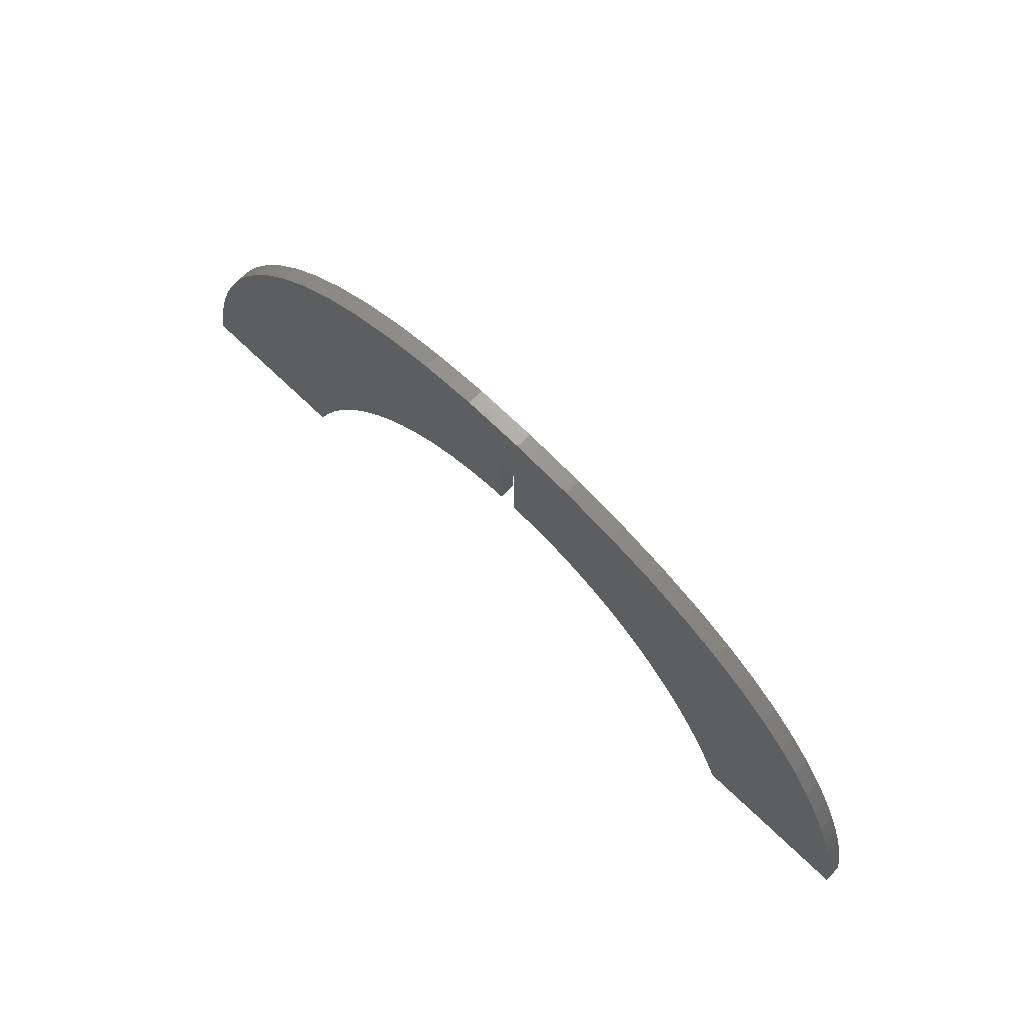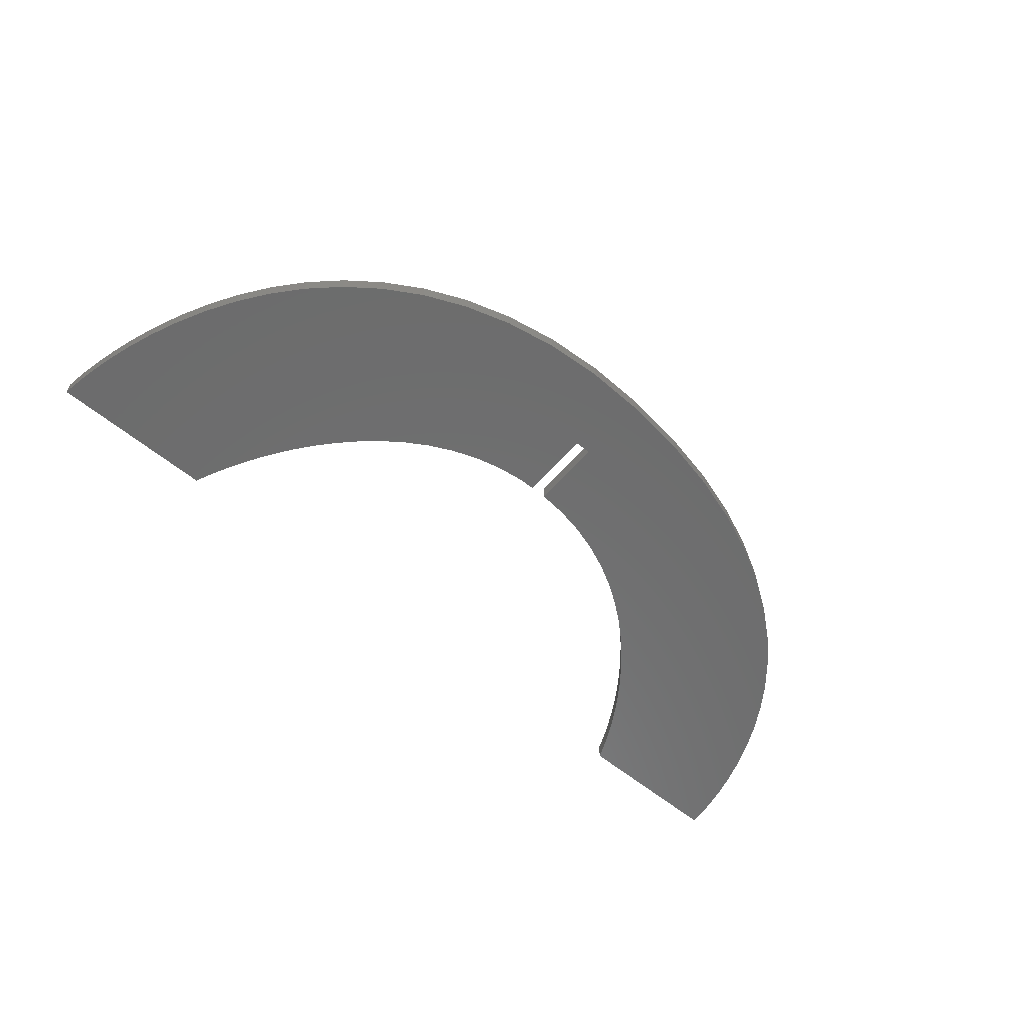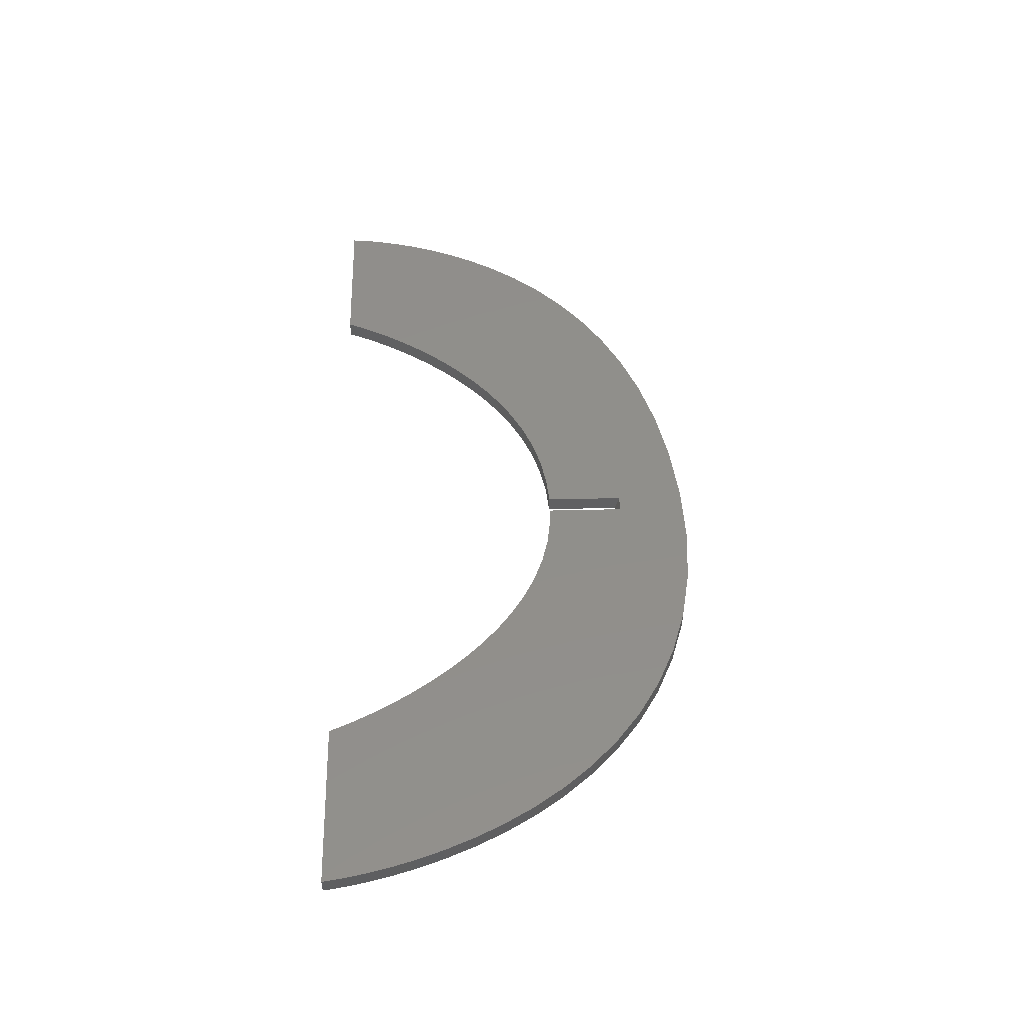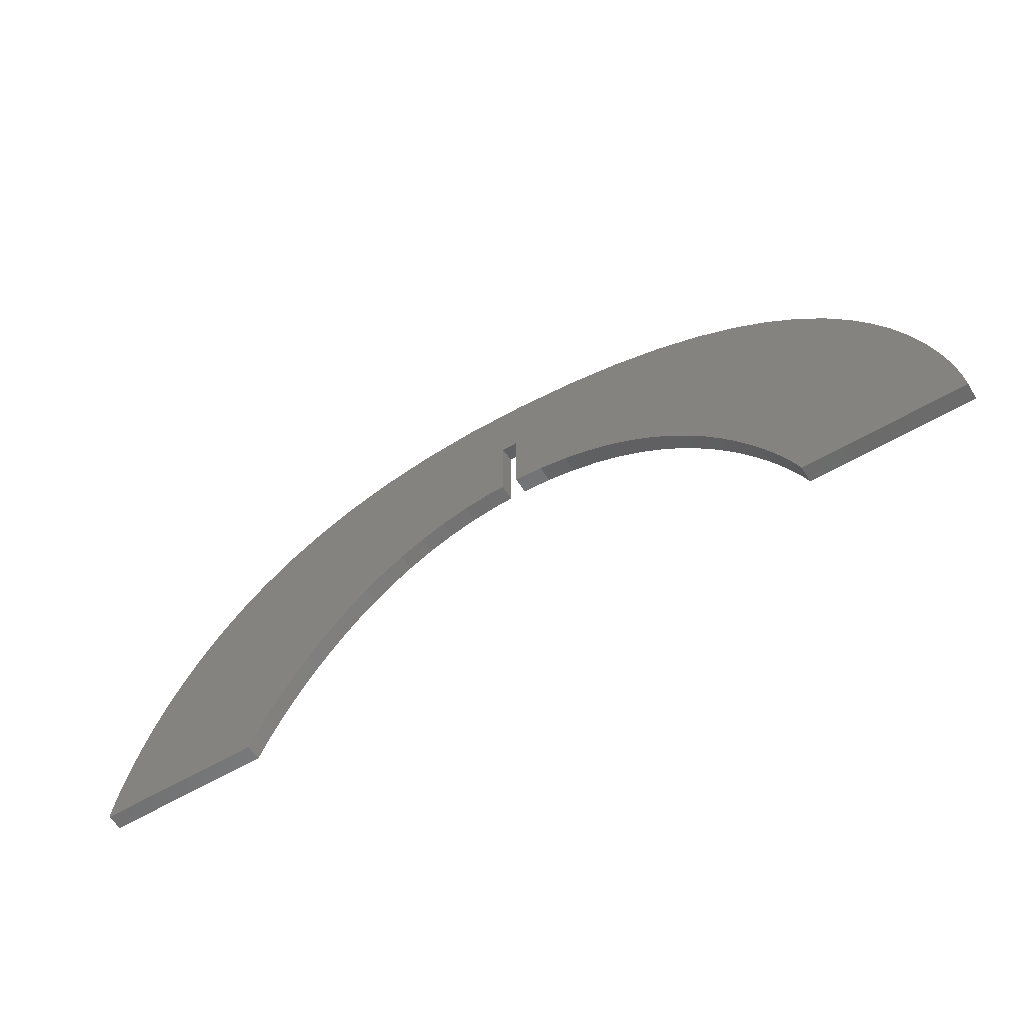
<metadata>
{"format":"stl","ext":"stl","renderer":"f3d","projection":"perspective","resolution":1024,"background":"white","views":[{"elev":66.6,"azim":44.5,"up":"+Z"},{"elev":-58.7,"azim":-40.5,"up":"+Y"},{"elev":48.9,"azim":-91.5,"up":"+Y"},{"elev":-57.7,"azim":31.7,"up":"+Z"}]}
</metadata>
<code>
# stl→obj: 170 verts, 336 faces
v 130.6 202.6 65.41
v 95.48 202.6 126.2
v 82.98 202.6 116.7
v 124 202.6 58.77
v 72.04 202.6 106.3
v 163.3 202.6 87.48
v 200.7 202.6 124
v 194.6 202.6 95.37
v 200.7 202.6 95.48
v 118.1 202.6 51.97
v 62.55 202.6 95.27
v 183.5 202.6 93.84
v 173.1 202.6 91.17
v 112.7 202.6 45.14
v 54.42 202.6 83.91
v 154.2 202.6 82.91
v 145.7 202.6 77.62
v 107.9 202.6 38.43
v 47.54 202.6 72.46
v 137.8 202.6 71.74
v 103.7 202.6 31.98
v 41.82 202.6 61.16
v 100.1 202.6 25.93
v 37.15 202.6 50.26
v 97.09 202.6 20.43
v 33.43 202.6 40
v 92.73 202.6 11.61
v 30.55 202.6 30.65
v 90.58 202.6 6.657
v 28.43 202.6 22.43
v 90.32 202.6 5.985
v 26.96 202.6 15.61
v 94.63 202.6 15.61
v 26.03 202.6 10.43
v 91.39 202.6 8.579
v 25.54 202.6 7.137
v 25.41 202.6 5.985
v 184.9 202.6 152.7
v 163.1 202.6 151.1
v 208.9 202.6 152
v 143.3 202.6 147.4
v 207 202.6 124
v 125.6 202.6 141.9
v 232.7 202.6 149.2
v 109.6 202.6 134.7
v 229.2 202.6 92.32
v 254.3 202.6 144.7
v 239.5 202.6 89.13
v 249.2 202.6 85.07
v 273.7 202.6 138.9
v 258.2 202.6 80.27
v 290.9 202.6 131.8
v 218.1 202.6 94.52
v 207 202.6 95.53
v 266.5 202.6 74.85
v 306.2 202.6 123.6
v 274.1 202.6 68.95
v 319.7 202.6 114.7
v 281.1 202.6 62.69
v 331.4 202.6 105
v 287.5 202.6 56.2
v 341.6 202.6 94.93
v 293.3 202.6 49.61
v 350.2 202.6 84.55
v 298.5 202.6 43.04
v 357.5 202.6 74.07
v 303 202.6 36.62
v 363.5 202.6 63.69
v 307 202.6 30.48
v 368.3 202.6 53.6
v 310.4 202.6 24.75
v 313.3 202.6 19.54
v 372.2 202.6 43.99
v 315.6 202.6 15
v 375.1 202.6 35.04
v 317.4 202.6 11.25
v 377.3 202.6 26.95
v 318.6 202.6 8.409
v 319.4 202.6 6.613
v 319.6 202.6 5.985
v 378.8 202.6 19.91
v 379.8 202.6 14.1
v 380.4 202.6 9.719
v 380.6 202.6 6.95
v 380.7 202.6 5.985
v 200.7 208.9 125.6
v 184.9 208.9 152.7
v 208.9 208.9 152
v 207 208.9 125.6
v 232.7 208.9 149.2
v 163.1 208.9 151.1
v 229.2 208.9 92.32
v 254.3 208.9 144.7
v 173.1 208.9 91.17
v 239.5 208.9 89.13
v 273.7 208.9 138.9
v 143.3 208.9 147.4
v 258.2 208.9 80.27
v 290.9 208.9 131.8
v 163.3 208.9 87.48
v 266.5 208.9 74.85
v 306.2 208.9 123.6
v 274.1 208.9 68.95
v 319.7 208.9 114.7
v 281.1 208.9 62.69
v 331.4 208.9 105
v 249.2 208.9 85.07
v 287.5 208.9 56.2
v 341.6 208.9 94.93
v 218.1 208.9 94.52
v 207 208.9 95.53
v 293.3 208.9 49.61
v 350.2 208.9 84.55
v 298.5 208.9 43.04
v 357.5 208.9 74.07
v 303 208.9 36.62
v 363.5 208.9 63.69
v 307 208.9 30.48
v 368.3 208.9 53.6
v 313.3 208.9 19.54
v 372.2 208.9 43.99
v 315.6 208.9 15
v 375.1 208.9 35.04
v 317.4 208.9 11.25
v 377.3 208.9 26.95
v 310.4 208.9 24.75
v 319.6 208.9 5.985
v 378.8 208.9 19.91
v 379.8 208.9 14.1
v 380.4 208.9 9.719
v 318.6 208.9 8.409
v 380.6 208.9 6.95
v 319.4 208.9 6.613
v 380.7 208.9 5.985
v 125.6 208.9 141.9
v 145.7 208.9 77.62
v 154.2 208.9 82.91
v 109.6 208.9 134.7
v 194.6 208.9 95.37
v 200.7 208.9 95.48
v 183.5 208.9 93.84
v 137.8 208.9 71.74
v 95.48 208.9 126.2
v 130.6 208.9 65.41
v 82.98 208.9 116.7
v 124 208.9 58.77
v 72.04 208.9 106.3
v 118.1 208.9 51.97
v 62.55 208.9 95.27
v 112.7 208.9 45.14
v 54.42 208.9 83.91
v 107.9 208.9 38.43
v 47.54 208.9 72.46
v 103.7 208.9 31.98
v 41.82 208.9 61.16
v 100.1 208.9 25.93
v 37.15 208.9 50.26
v 97.09 208.9 20.43
v 33.43 208.9 40
v 94.63 208.9 15.61
v 92.73 208.9 11.61
v 30.55 208.9 30.65
v 91.39 208.9 8.579
v 90.58 208.9 6.657
v 28.43 208.9 22.43
v 90.32 208.9 5.985
v 26.96 208.9 15.61
v 26.03 208.9 10.43
v 25.54 208.9 7.137
v 25.41 208.9 5.985
f 1 2 3
f 4 3 5
f 2 6 7
f 7 8 9
f 10 5 11
f 7 12 8
f 7 13 12
f 7 6 13
f 14 11 15
f 2 16 6
f 2 17 16
f 18 15 19
f 2 20 17
f 2 1 20
f 21 19 22
f 3 4 1
f 5 10 4
f 23 22 24
f 11 14 10
f 25 24 26
f 15 18 14
f 19 21 18
f 27 26 28
f 22 23 21
f 29 28 30
f 24 25 23
f 31 30 32
f 26 33 25
f 26 27 33
f 31 32 34
f 28 35 27
f 31 34 36
f 28 29 35
f 31 36 37
f 30 31 29
f 7 38 39
f 38 7 40
f 7 39 41
f 42 40 7
f 7 41 43
f 40 42 44
f 7 43 45
f 46 44 42
f 7 45 2
f 44 46 47
f 48 47 46
f 49 50 48
f 51 50 49
f 50 51 52
f 53 42 54
f 46 42 53
f 47 48 50
f 55 52 51
f 52 55 56
f 57 56 55
f 56 57 58
f 59 58 57
f 58 59 60
f 61 60 59
f 60 61 62
f 63 62 61
f 62 63 64
f 65 64 63
f 64 65 66
f 67 66 65
f 66 67 68
f 69 68 67
f 68 69 70
f 71 70 69
f 72 70 71
f 70 72 73
f 74 73 72
f 73 74 75
f 76 75 74
f 75 76 77
f 78 77 76
f 79 77 78
f 80 77 79
f 77 80 81
f 81 80 82
f 82 80 83
f 83 80 84
f 84 80 85
f 86 87 88
f 89 88 90
f 87 86 91
f 92 90 93
f 94 91 86
f 95 93 96
f 91 94 97
f 98 96 99
f 88 89 86
f 100 97 94
f 101 99 102
f 103 102 104
f 105 104 106
f 96 107 95
f 108 106 109
f 89 110 111
f 89 92 110
f 90 92 89
f 93 95 92
f 112 109 113
f 96 98 107
f 99 101 98
f 114 113 115
f 102 103 101
f 116 115 117
f 104 105 103
f 106 108 105
f 118 117 119
f 109 112 108
f 120 119 121
f 113 114 112
f 115 116 114
f 122 121 123
f 117 118 116
f 124 123 125
f 119 126 118
f 127 125 128
f 119 120 126
f 121 122 120
f 127 128 129
f 123 124 122
f 127 129 130
f 125 131 124
f 127 130 132
f 125 133 131
f 127 132 134
f 125 127 133
f 97 100 135
f 136 135 137
f 135 136 138
f 139 86 140
f 141 86 139
f 94 86 141
f 137 135 100
f 142 138 136
f 138 142 143
f 144 143 142
f 143 144 145
f 146 145 144
f 145 146 147
f 148 147 146
f 147 148 149
f 150 149 148
f 149 150 151
f 152 151 150
f 151 152 153
f 154 153 152
f 153 154 155
f 156 155 154
f 155 156 157
f 158 157 156
f 157 158 159
f 160 159 158
f 161 159 160
f 159 161 162
f 163 162 161
f 164 162 163
f 162 164 165
f 166 165 164
f 165 166 167
f 167 166 168
f 168 166 169
f 169 166 170
f 88 44 90
f 44 88 40
f 90 47 93
f 47 90 44
f 93 50 96
f 50 93 47
f 96 52 99
f 52 96 50
f 99 56 102
f 56 99 52
f 102 58 104
f 58 102 56
f 104 60 106
f 60 104 58
f 106 62 109
f 62 106 60
f 62 113 109
f 113 62 64
f 64 115 113
f 115 64 66
f 66 117 115
f 117 66 68
f 68 119 117
f 119 68 70
f 70 121 119
f 121 70 73
f 73 123 121
f 123 73 75
f 75 125 123
f 125 75 77
f 77 128 125
f 128 77 81
f 81 129 128
f 129 81 82
f 82 130 129
f 130 82 83
f 83 132 130
f 132 83 84
f 84 134 132
f 134 84 85
f 80 134 85
f 134 80 127
f 80 133 127
f 133 80 79
f 79 131 133
f 131 79 78
f 78 124 131
f 124 78 76
f 76 122 124
f 122 76 74
f 74 120 122
f 120 74 72
f 72 126 120
f 126 72 71
f 71 118 126
f 118 71 69
f 69 116 118
f 116 69 67
f 67 114 116
f 114 67 65
f 65 112 114
f 112 65 63
f 63 108 112
f 108 63 61
f 61 105 108
f 105 61 59
f 57 105 59
f 105 57 103
f 55 103 57
f 103 55 101
f 51 101 55
f 101 51 98
f 49 98 51
f 98 49 107
f 48 107 49
f 107 48 95
f 46 95 48
f 95 46 92
f 53 92 46
f 92 53 110
f 54 110 53
f 110 54 111
f 8 140 9
f 140 8 139
f 12 139 8
f 139 12 141
f 13 141 12
f 141 13 94
f 6 94 13
f 94 6 100
f 16 100 6
f 100 16 137
f 17 137 16
f 137 17 136
f 20 136 17
f 136 20 142
f 1 142 20
f 142 1 144
f 1 146 144
f 146 1 4
f 4 148 146
f 148 4 10
f 10 150 148
f 150 10 14
f 14 152 150
f 152 14 18
f 18 154 152
f 154 18 21
f 21 156 154
f 156 21 23
f 23 158 156
f 158 23 25
f 25 160 158
f 160 25 33
f 33 161 160
f 161 33 27
f 27 163 161
f 163 27 35
f 35 164 163
f 164 35 29
f 29 166 164
f 166 29 31
f 37 166 31
f 166 37 170
f 37 169 170
f 169 37 36
f 36 168 169
f 168 36 34
f 34 167 168
f 167 34 32
f 32 165 167
f 165 32 30
f 30 162 165
f 162 30 28
f 28 159 162
f 159 28 26
f 26 157 159
f 157 26 24
f 24 155 157
f 155 24 22
f 22 153 155
f 153 22 19
f 19 151 153
f 151 19 15
f 15 149 151
f 149 15 11
f 11 147 149
f 147 11 5
f 147 3 145
f 3 147 5
f 145 2 143
f 2 145 3
f 143 45 138
f 45 143 2
f 138 43 135
f 43 138 45
f 135 41 97
f 41 135 43
f 97 39 91
f 39 97 41
f 91 38 87
f 38 91 39
f 87 40 88
f 40 87 38
f 42 111 54
f 111 42 89
f 7 140 86
f 140 7 9
f 7 89 42
f 89 7 86

</code>
